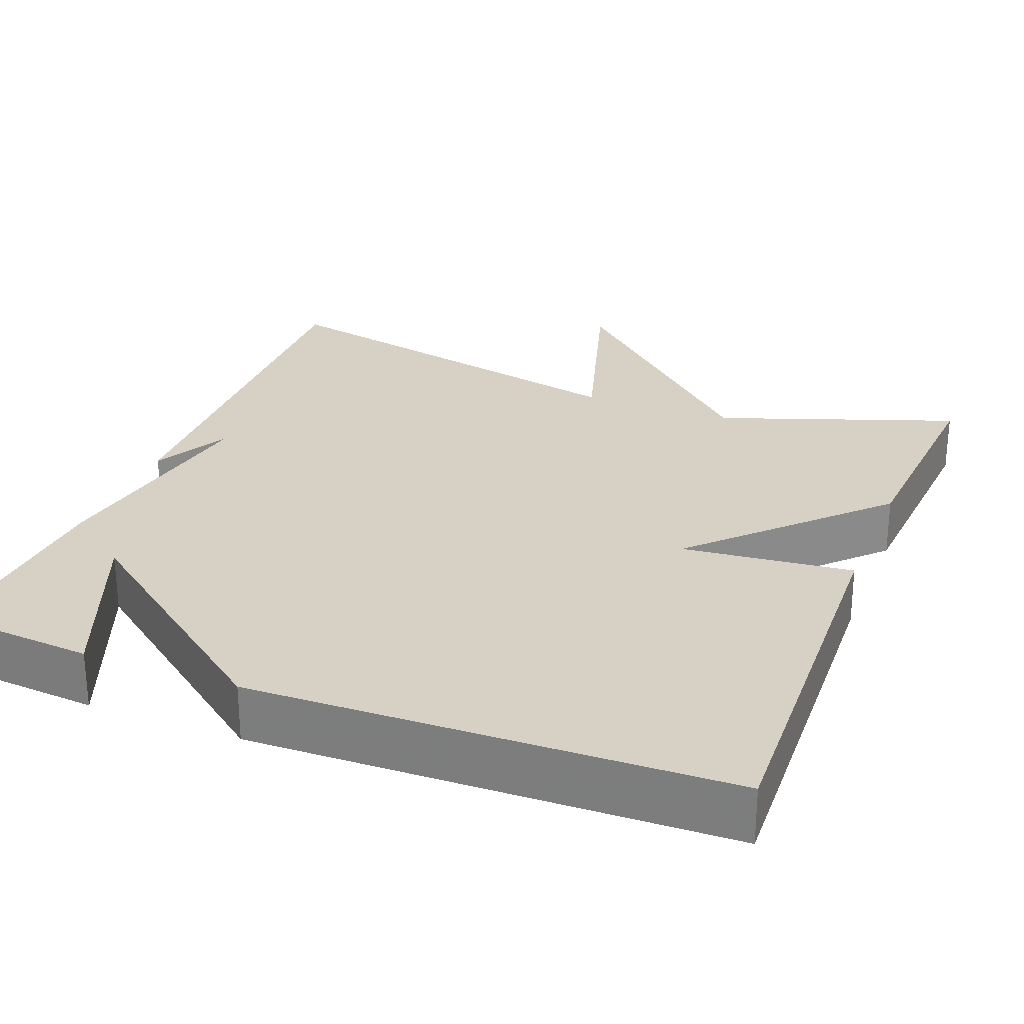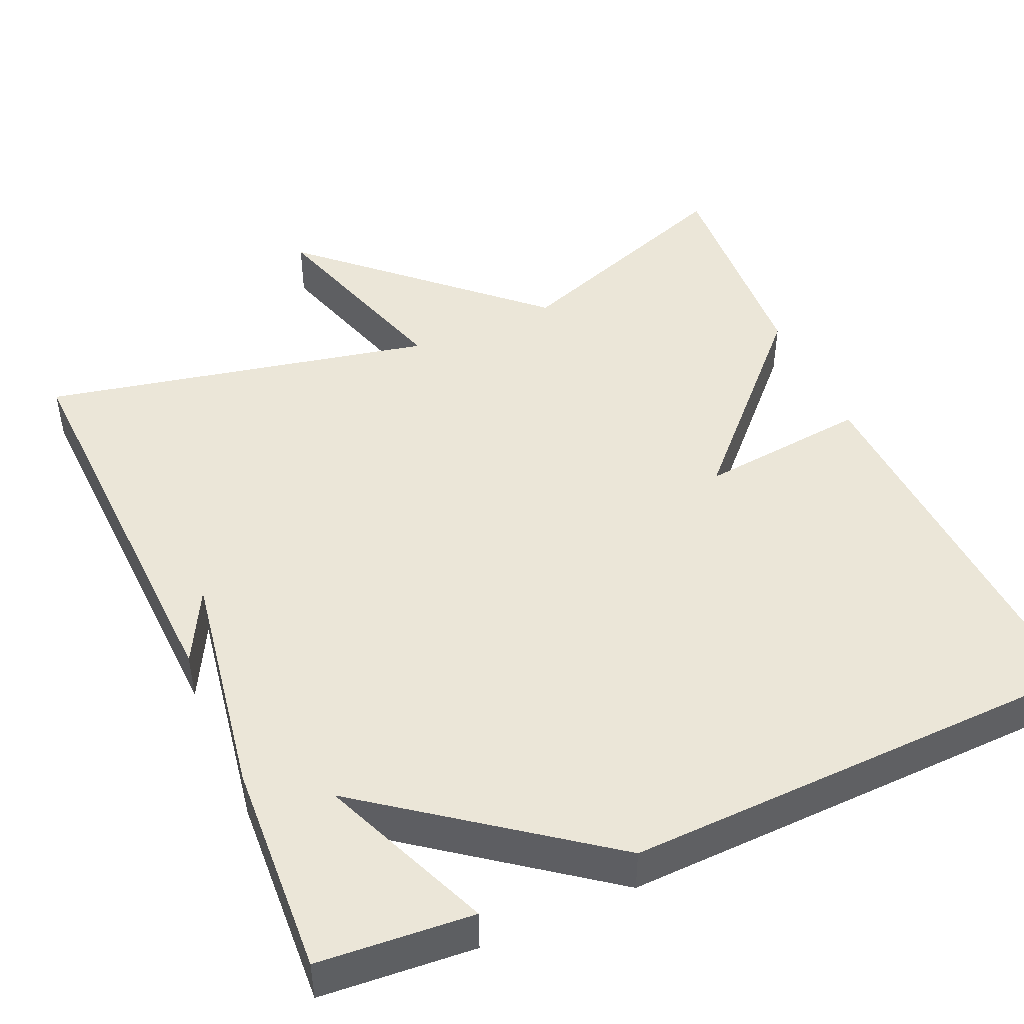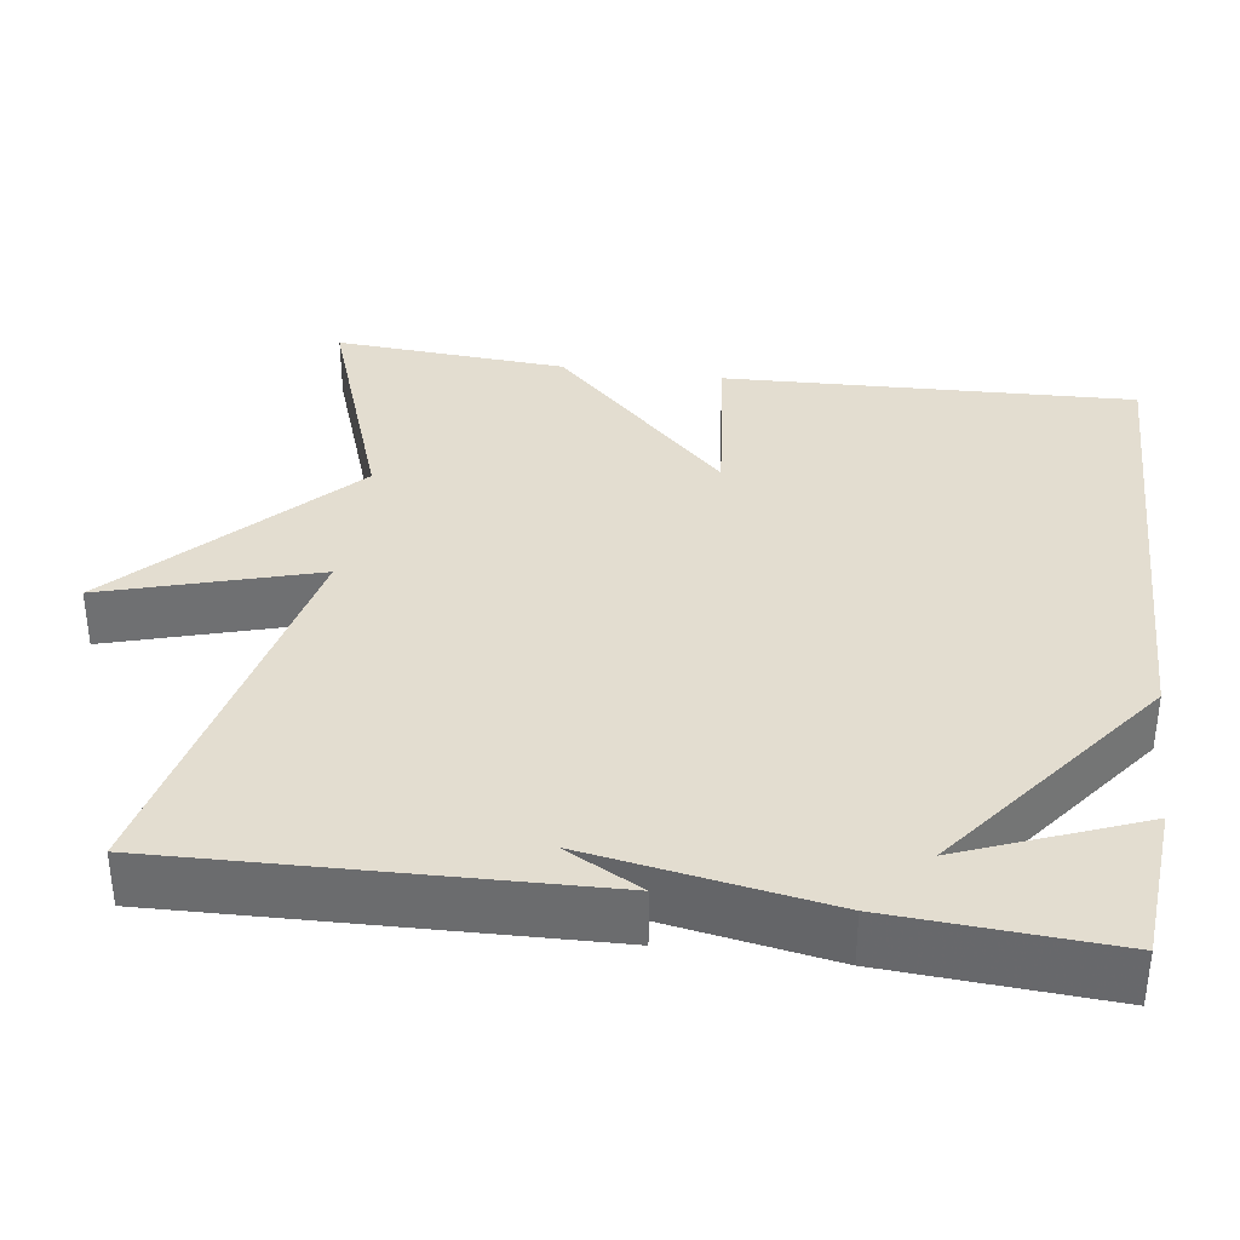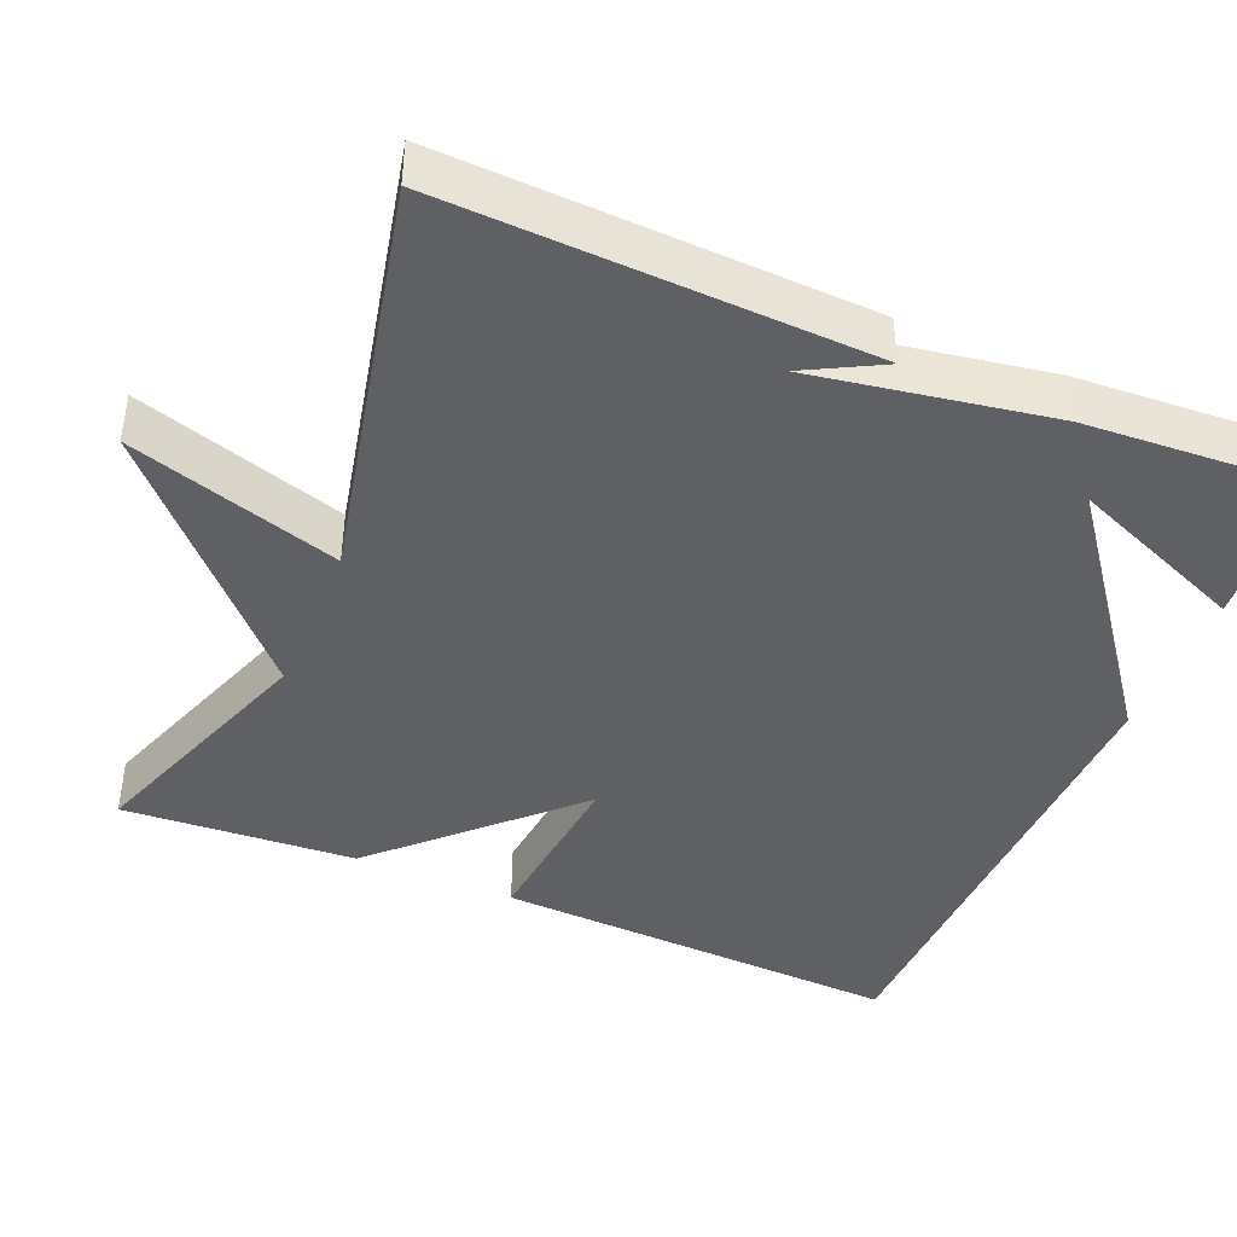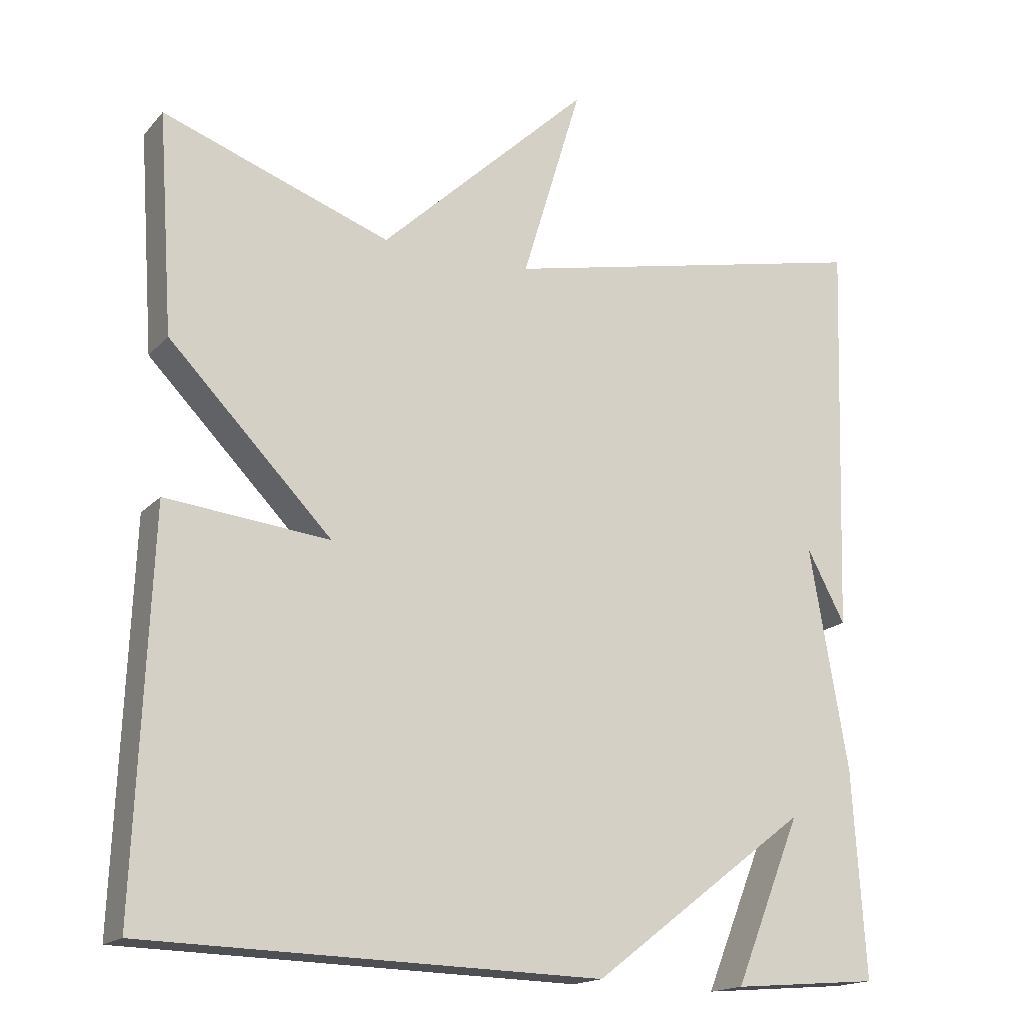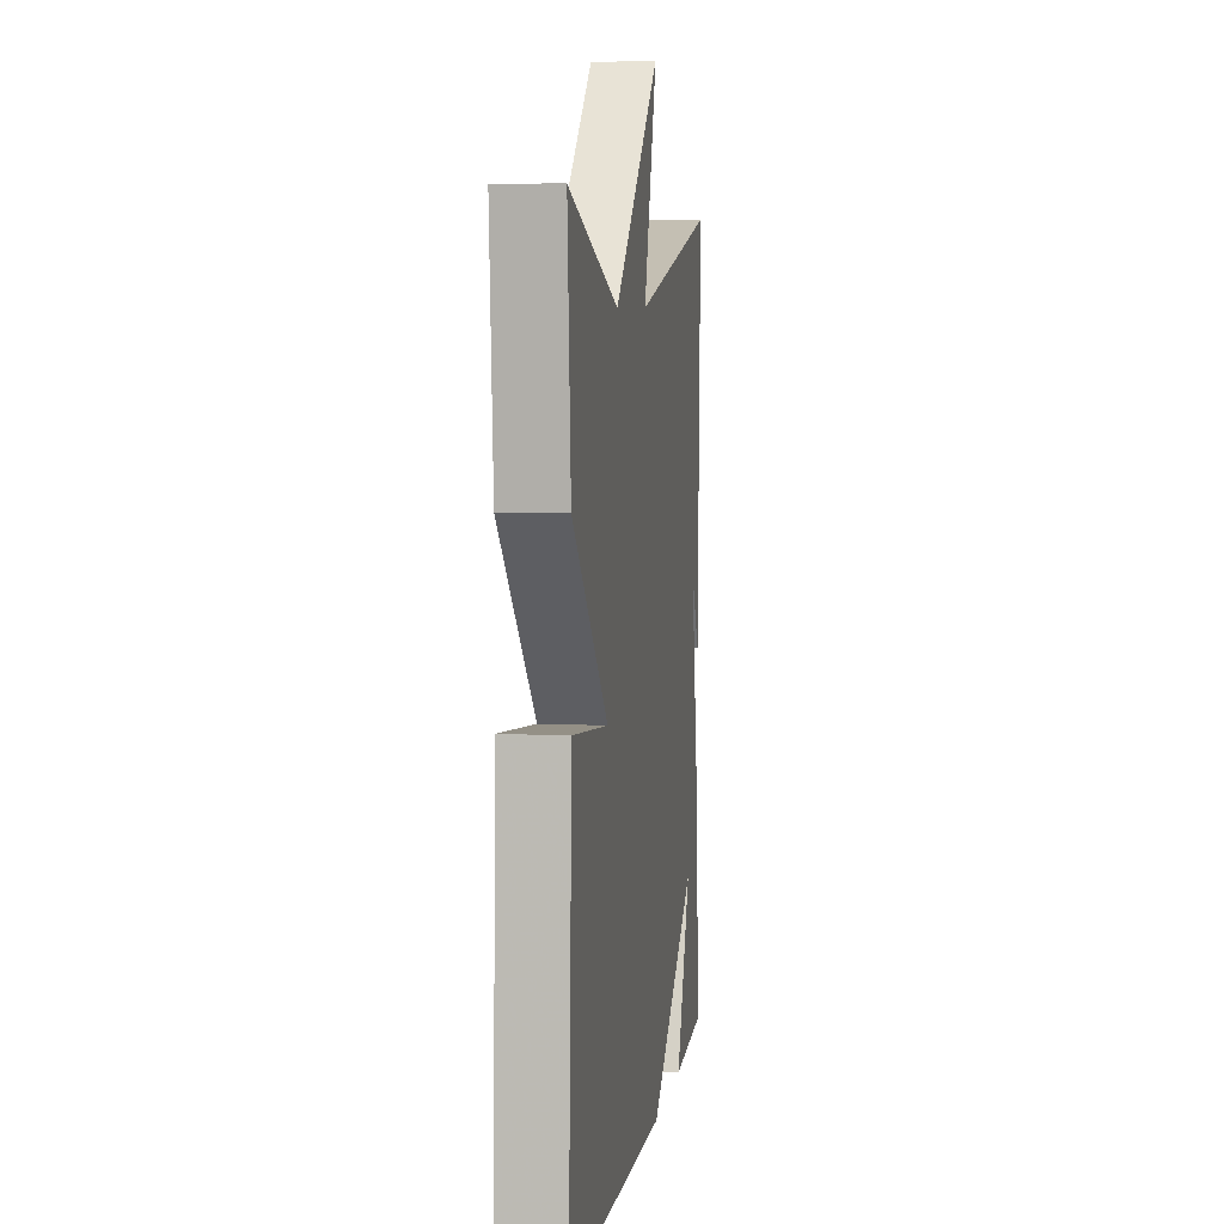
<metadata>
{"format":"obj","ext":"obj","renderer":"f3d","projection":"perspective","resolution":1024,"background":"white","views":[{"elev":26.8,"azim":-158.6,"up":"+Y"},{"elev":46.3,"azim":155.8,"up":"+Y"},{"elev":35.6,"azim":98.1,"up":"+Y"},{"elev":-43.0,"azim":67.1,"up":"+Y"},{"elev":-17.1,"azim":-27.6,"up":"+Z"},{"elev":6.2,"azim":-81.5,"up":"+Z"}]}
</metadata>
<code>
v -0.5 0.07 -0.5
v -0.48 0.07 0.01
v -0.263 0.07 -0.013
v -0.48 0.07 0.21
v -0.5 0.07 0.5
v -0.198 0.07 0.392
v 0.081 0.07 0.655
v 0.002 0.07 0.392
v 0.5 0.07 0.5
v 0.483 0.07 -0.027
v 0.432 0.07 0.069
v 0.483 0.07 -0.227
v 0.5 0.07 -0.5
v 0.304 0.07 -0.516
v 0.393 0.07 -0.296
v 0.104 0.07 -0.516
v -0.5 0 -0.5
v -0.48 0 0.01
v -0.263 0 -0.013
v -0.48 0 0.21
v -0.5 0 0.5
v -0.198 0 0.392
v 0.081 0 0.655
v 0.002 0 0.392
v 0.5 0 0.5
v 0.483 0 -0.027
v 0.432 0 0.069
v 0.483 0 -0.227
v 0.5 0 -0.5
v 0.304 0 -0.516
v 0.393 0 -0.296
v 0.104 0 -0.516
f 1 2 3
f 16 1 3
f 15 16 3
f 12 13 14 15
f 4 5 6
f 3 4 6
f 15 3 6
f 12 15 6
f 11 12 6
f 9 10 11
f 8 9 11
f 8 11 6
f 6 7 8
f 19 18 17
f 19 17 32
f 19 32 31
f 31 30 29 28
f 22 21 20
f 22 20 19
f 22 19 31
f 22 31 28
f 22 28 27
f 27 26 25
f 27 25 24
f 22 27 24
f 24 23 22
f 1 17 18 2
f 2 18 19 3
f 3 19 20 4
f 4 20 21 5
f 5 21 22 6
f 6 22 23 7
f 7 23 24 8
f 8 24 25 9
f 9 25 26 10
f 10 26 27 11
f 11 27 28 12
f 12 28 29 13
f 13 29 30 14
f 14 30 31 15
f 15 31 32 16
f 16 32 17 1

</code>
